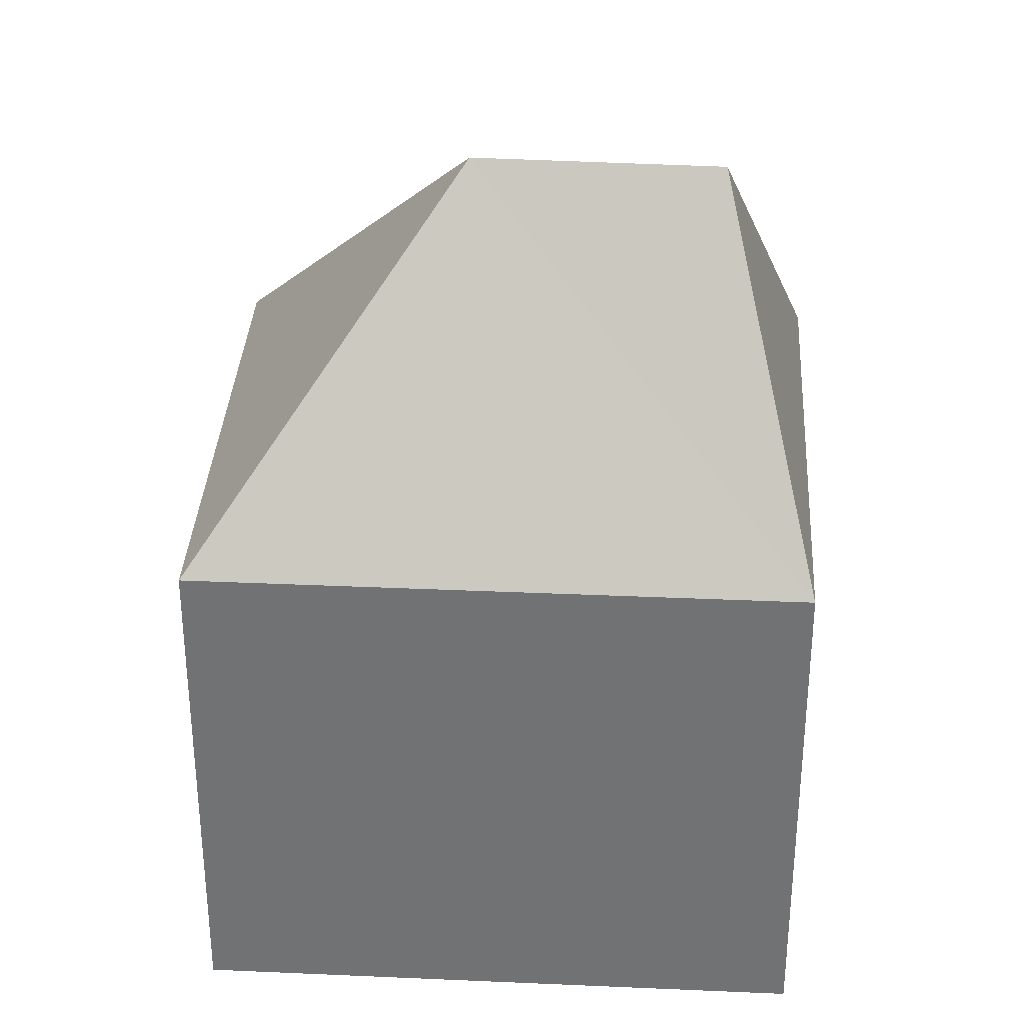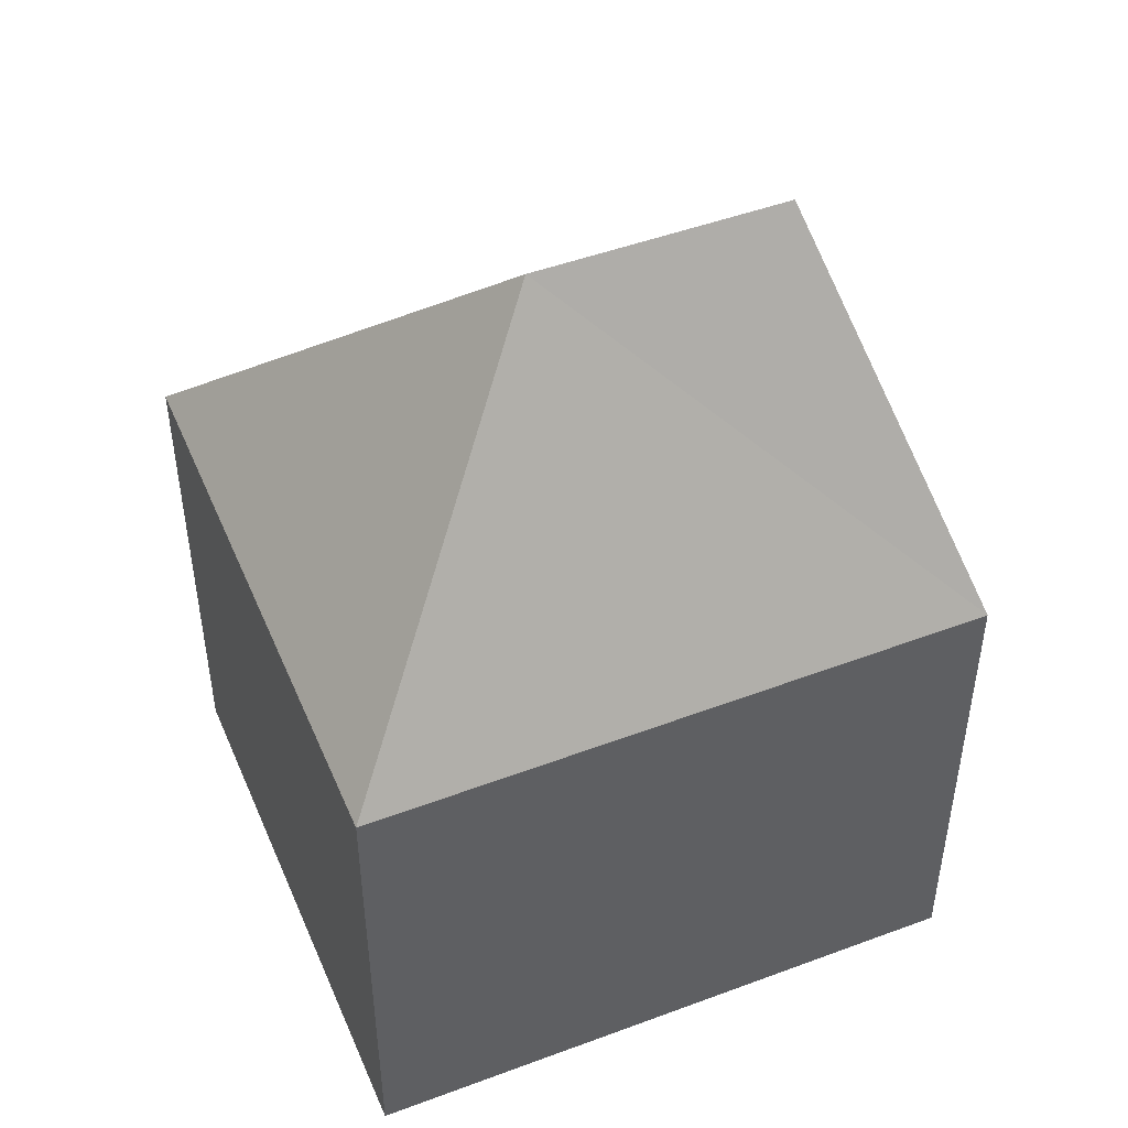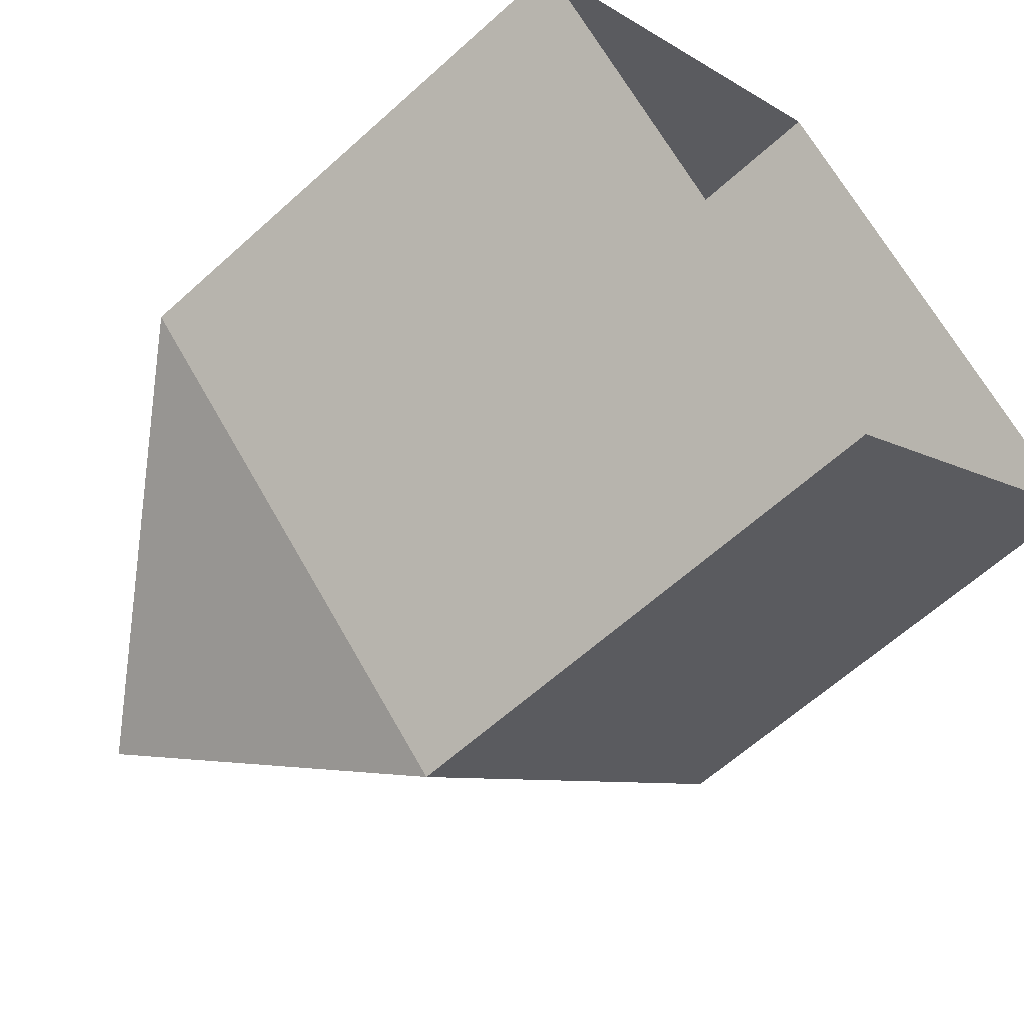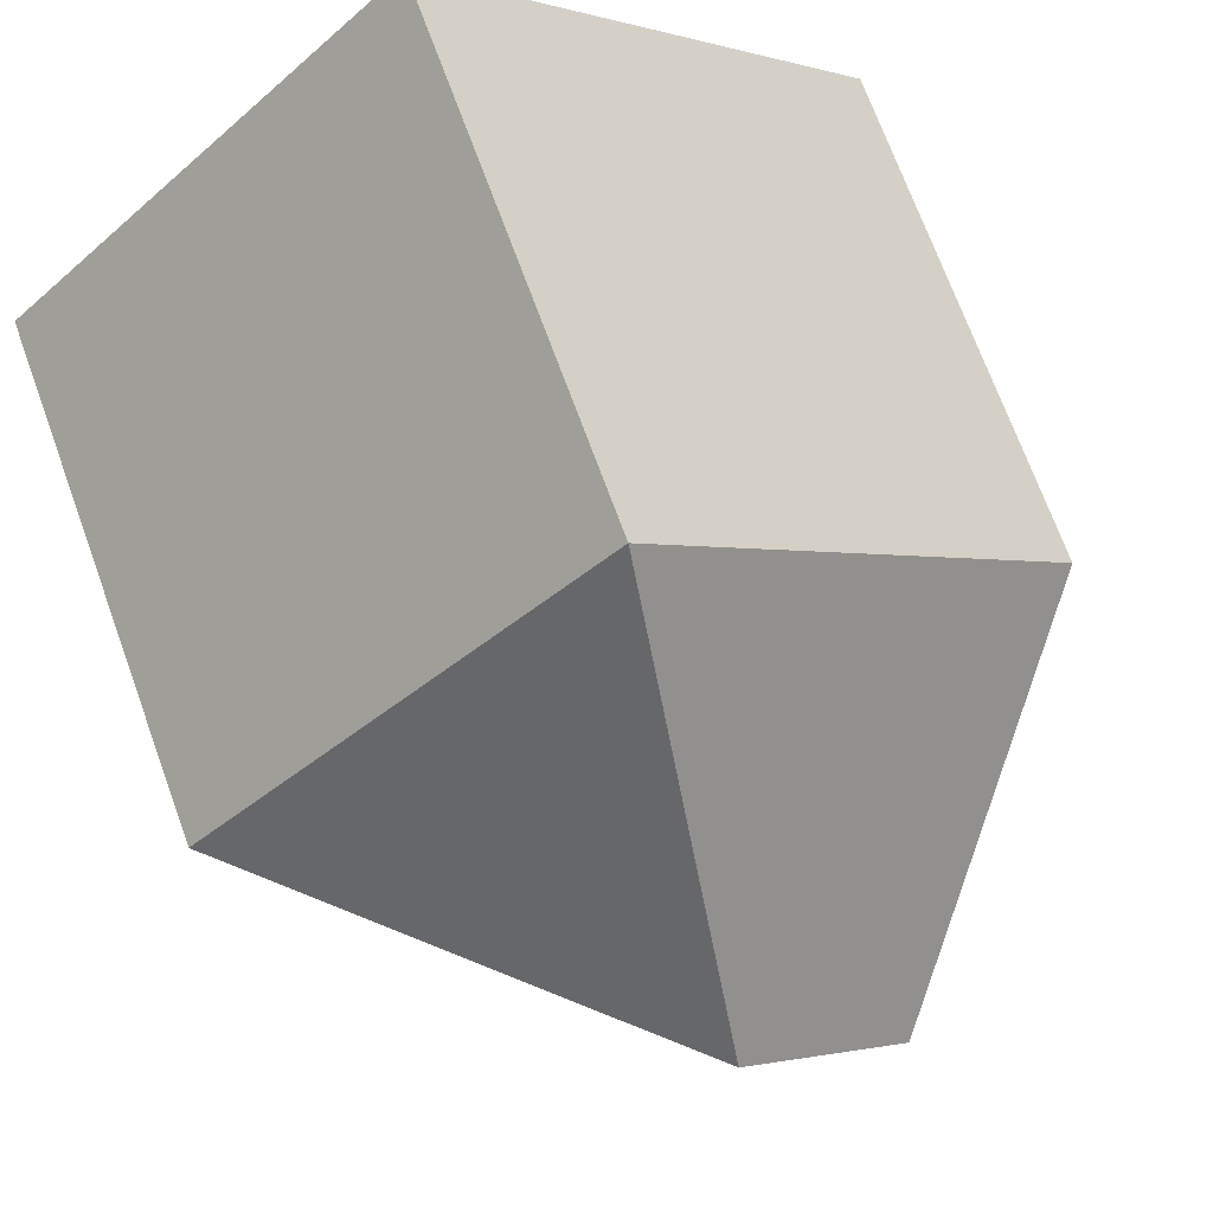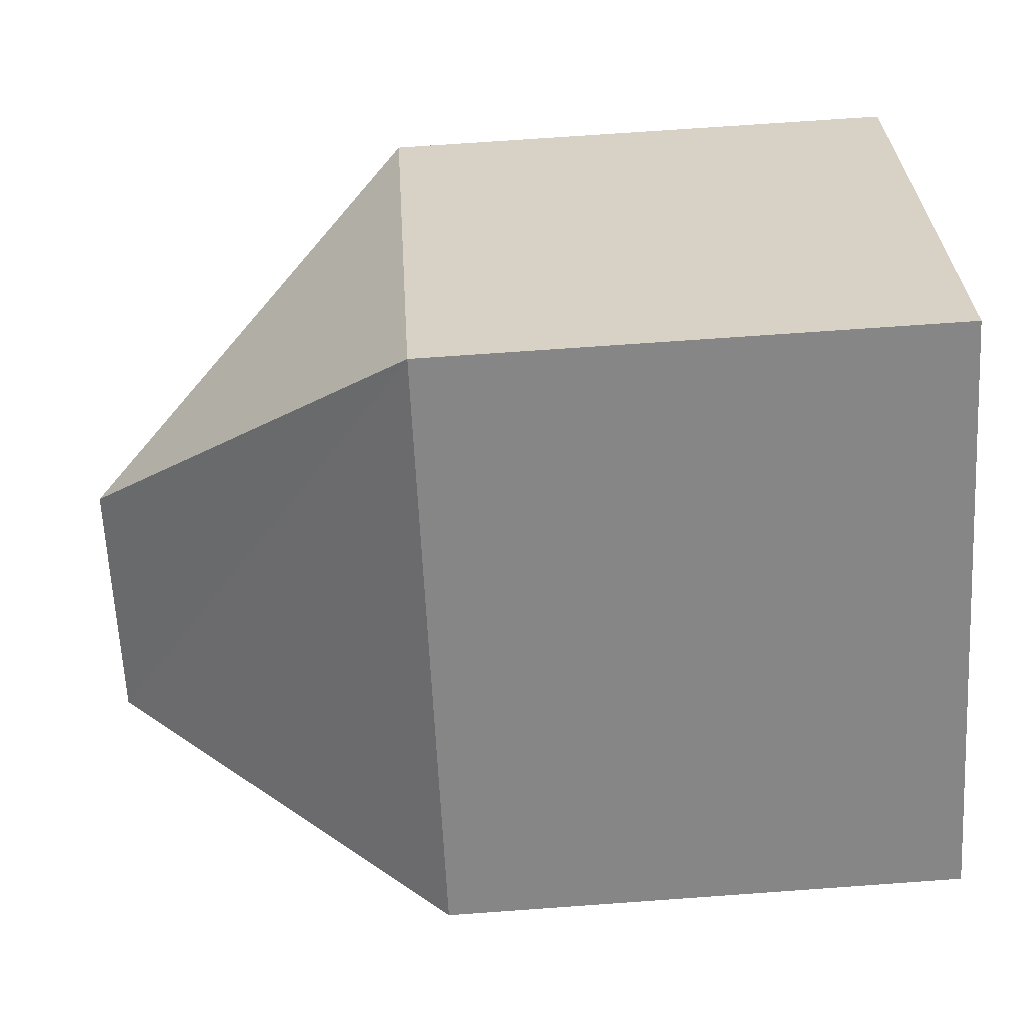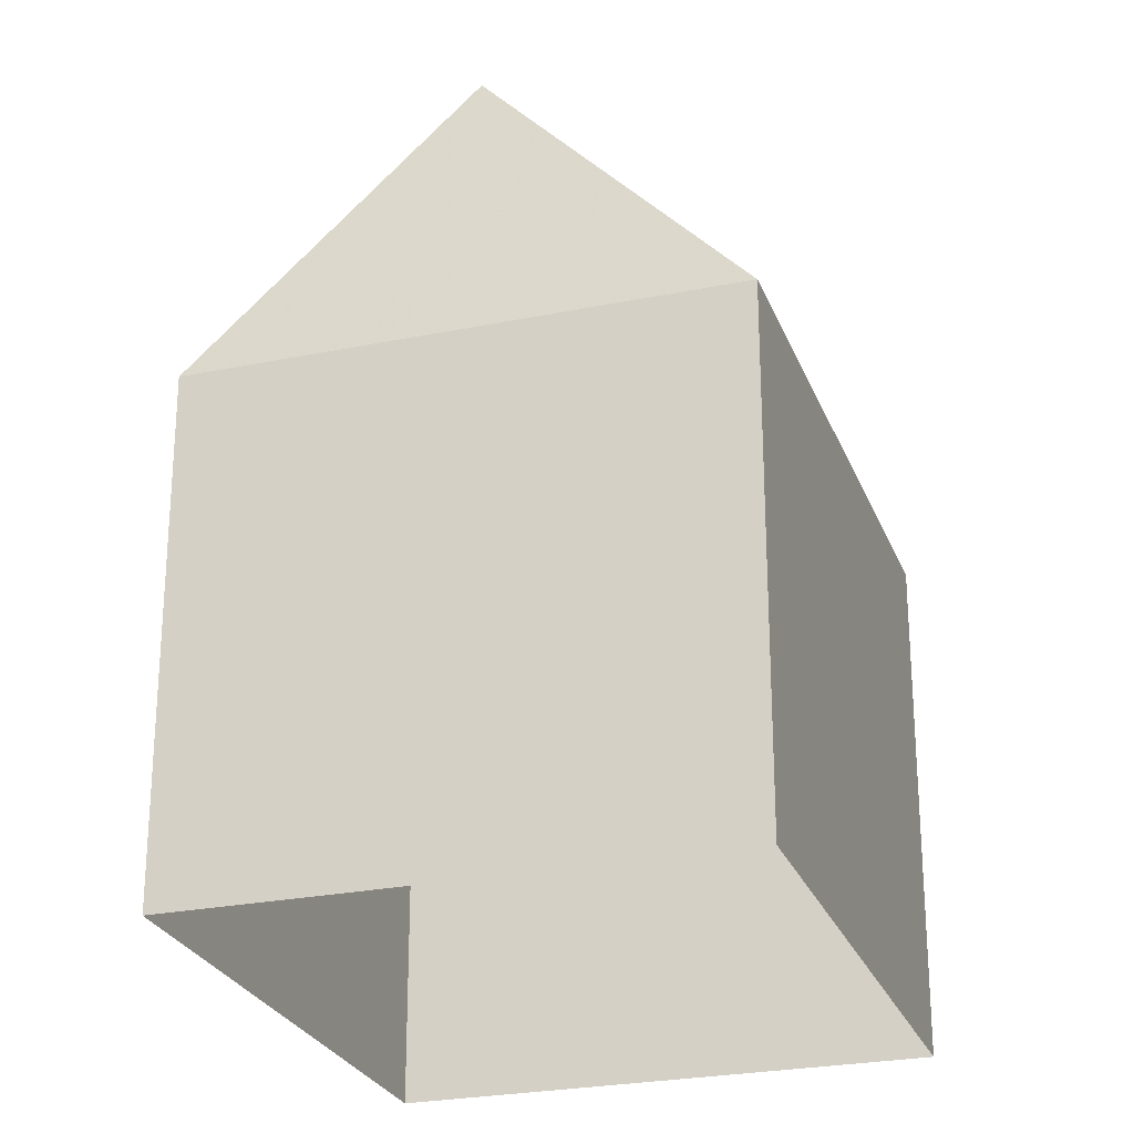
<metadata>
{"format":"obj","ext":"obj","renderer":"f3d","projection":"perspective","resolution":1024,"background":"white","views":[{"elev":34.2,"azim":-42.8,"up":"+Z"},{"elev":50.9,"azim":-68.6,"up":"+Z"},{"elev":-61.4,"azim":132.8,"up":"+Y"},{"elev":70.8,"azim":-20.0,"up":"+Y"},{"elev":71.9,"azim":85.9,"up":"+Y"},{"elev":-25.9,"azim":61.8,"up":"+Z"}]}
</metadata>
<code>
v -1.153e+04 -3.807e+04 18.02
v -1.152e+04 -3.807e+04 18.02
v -1.152e+04 -3.808e+04 18.02
v -1.152e+04 -3.808e+04 18.02
v -1.152e+04 -3.807e+04 25.55
v -1.152e+04 -3.808e+04 30.38
v -1.152e+04 -3.808e+04 25.55
v -1.152e+04 -3.807e+04 30.38
v -1.152e+04 -3.808e+04 25.55
v -1.153e+04 -3.807e+04 25.55
f 1 2 3
f 4 1 3
f 5 6 7
f 8 6 5
f 6 8 9
f 9 8 10
f 8 5 10
f 6 9 7
f 9 4 3
f 7 9 3
f 10 1 4
f 9 10 4
f 10 2 1
f 10 5 2
f 5 3 2
f 5 7 3

</code>
